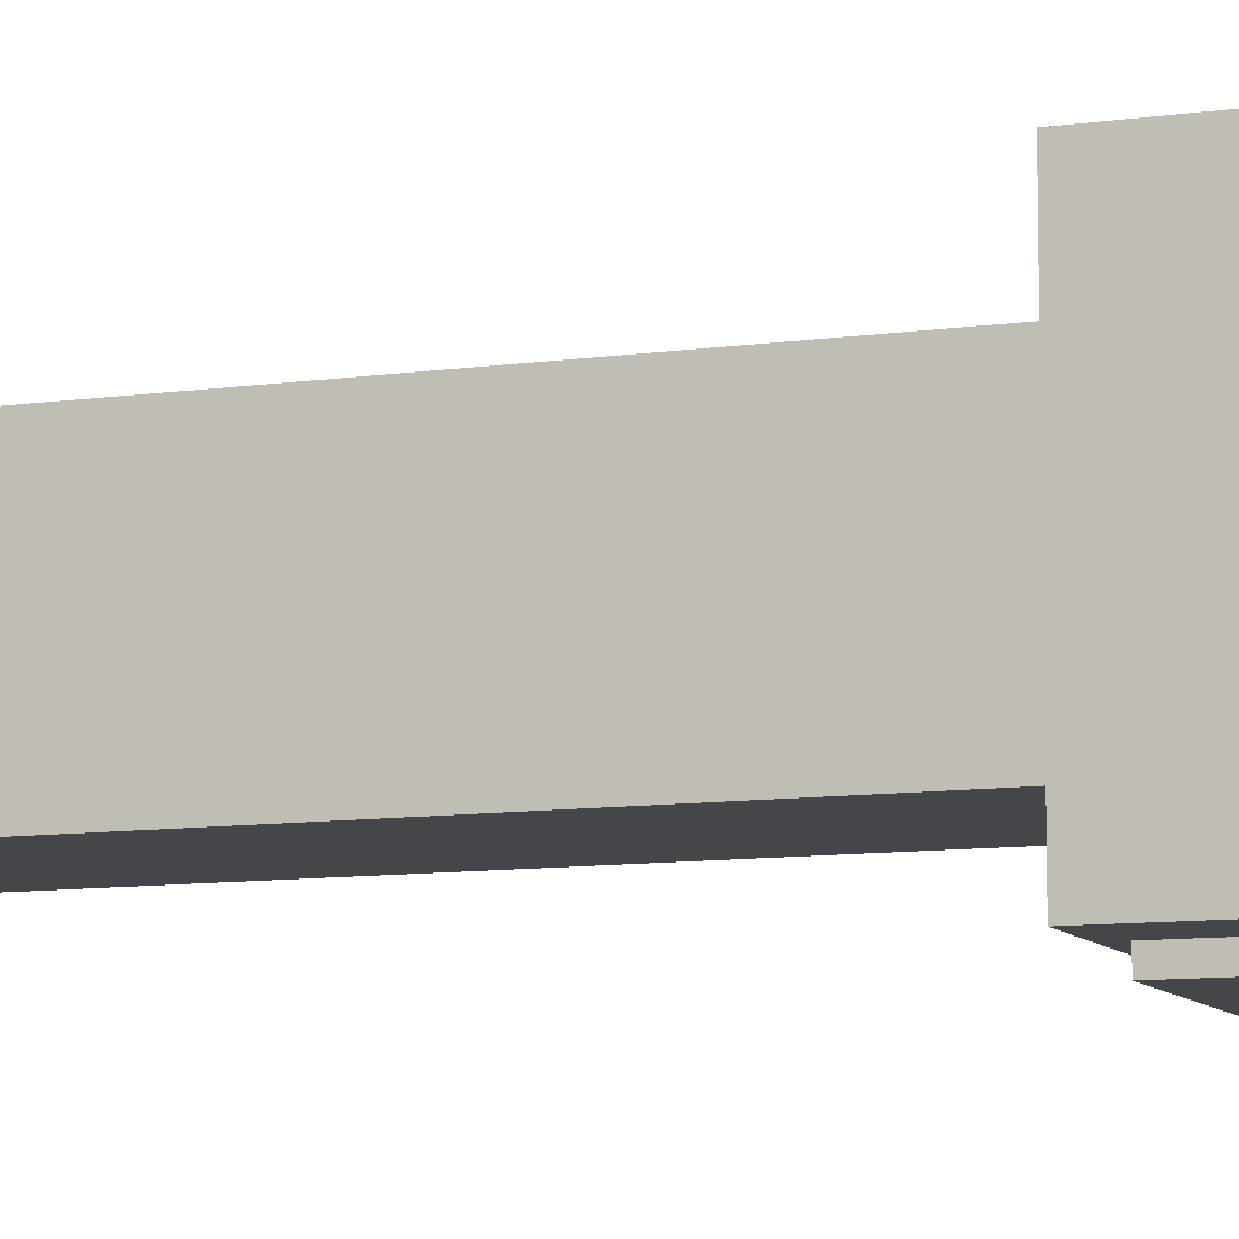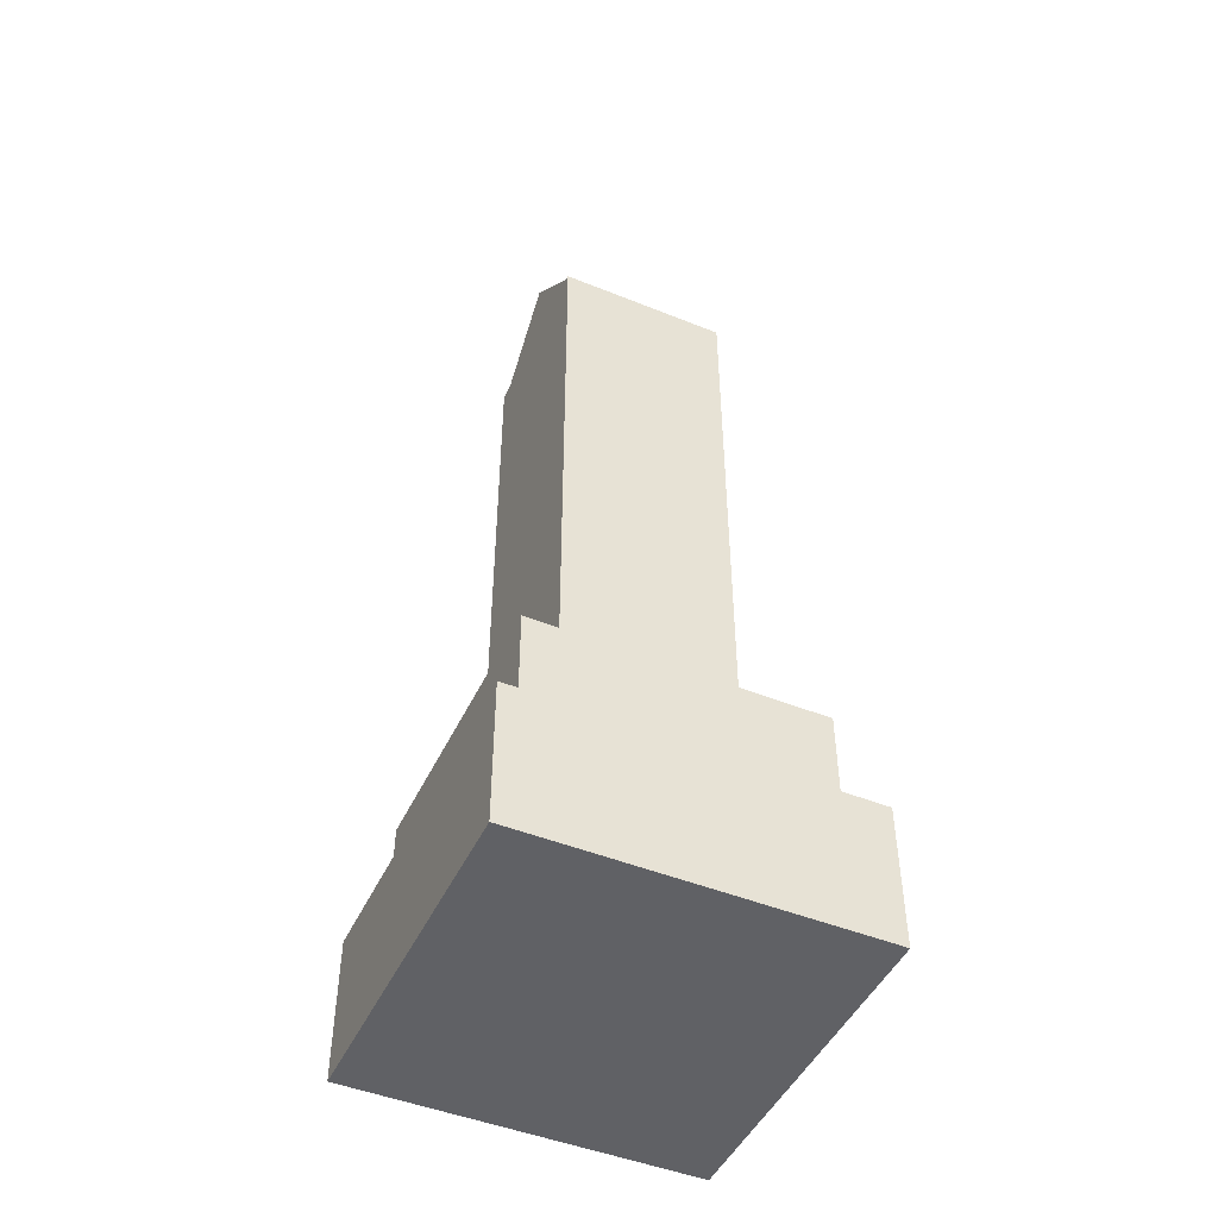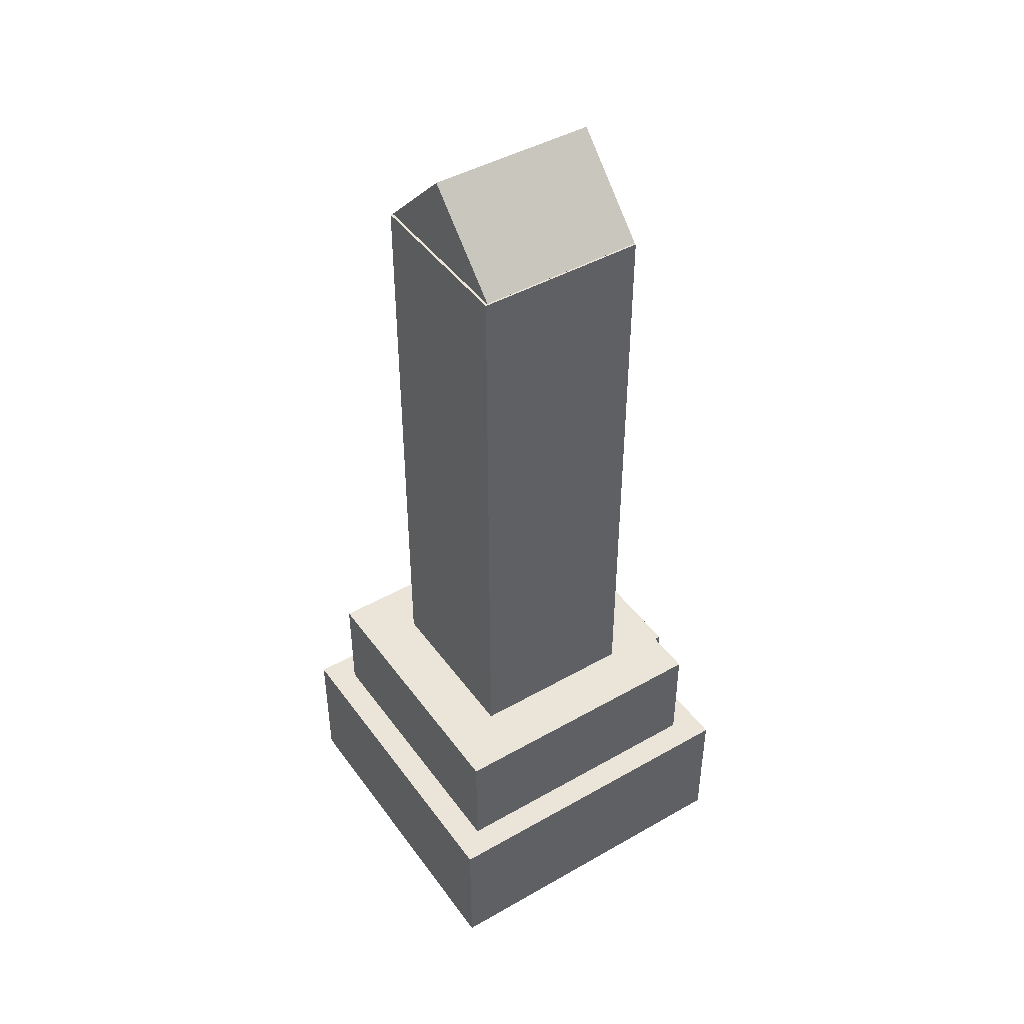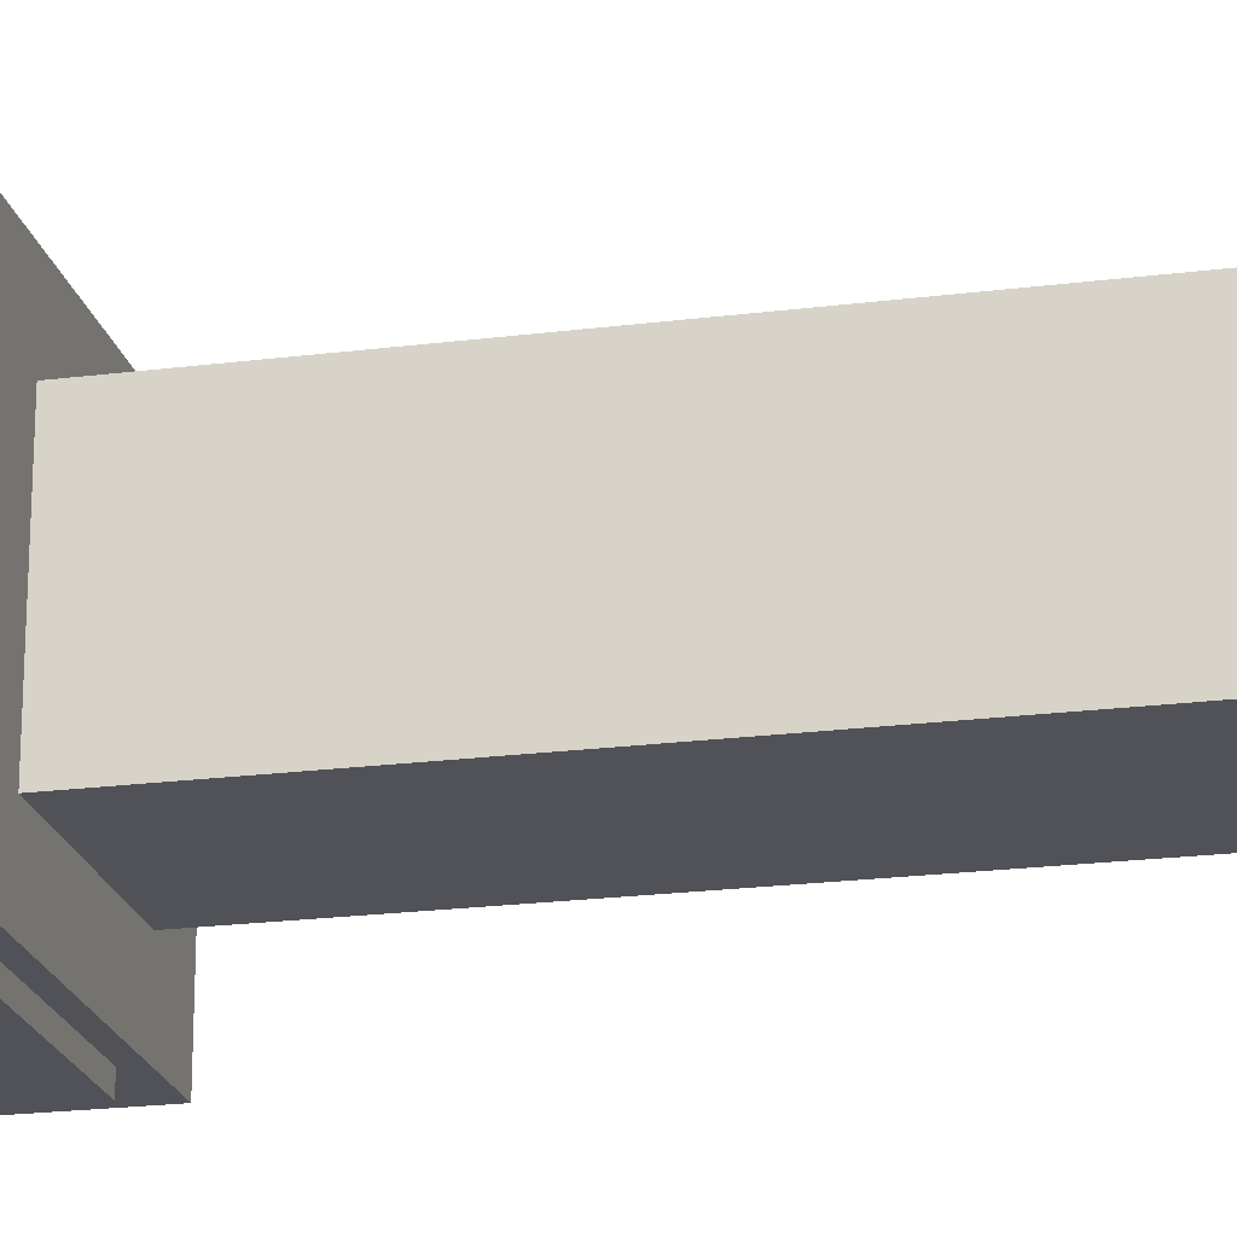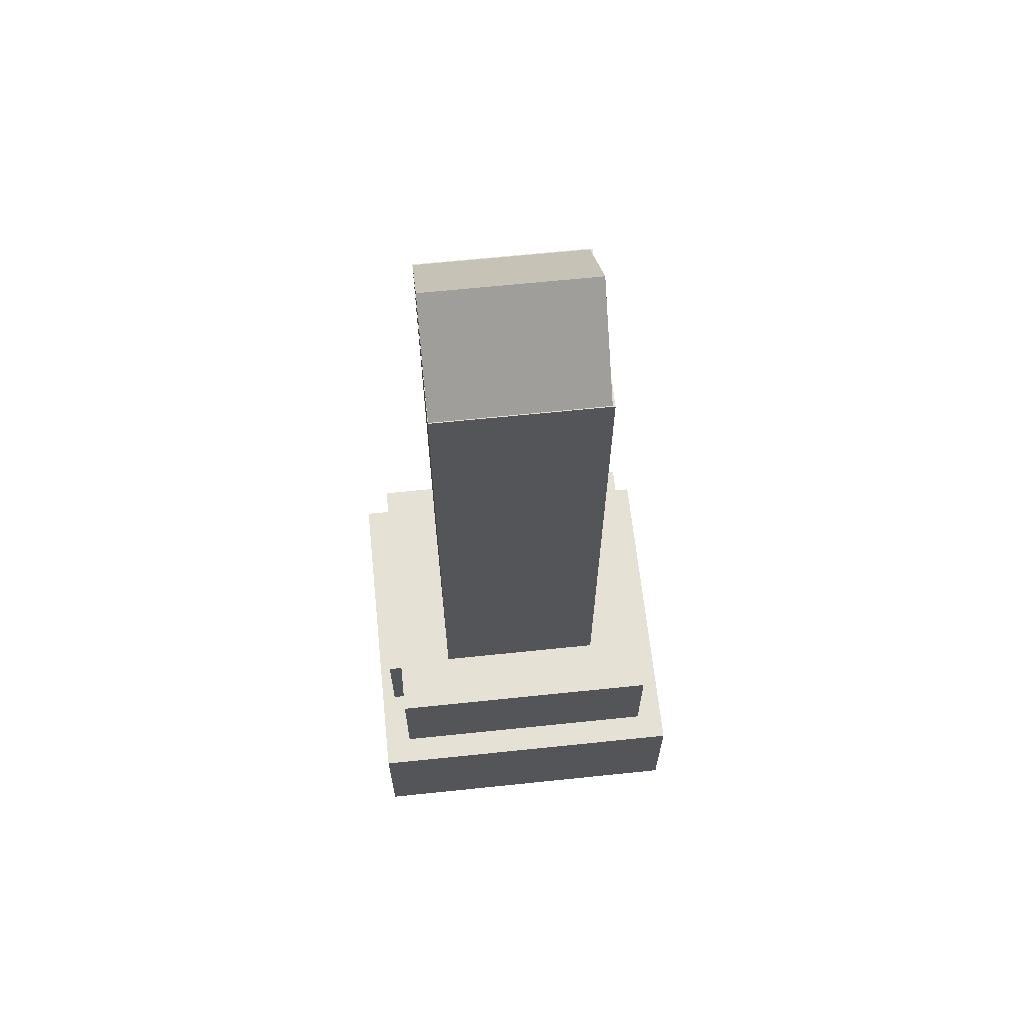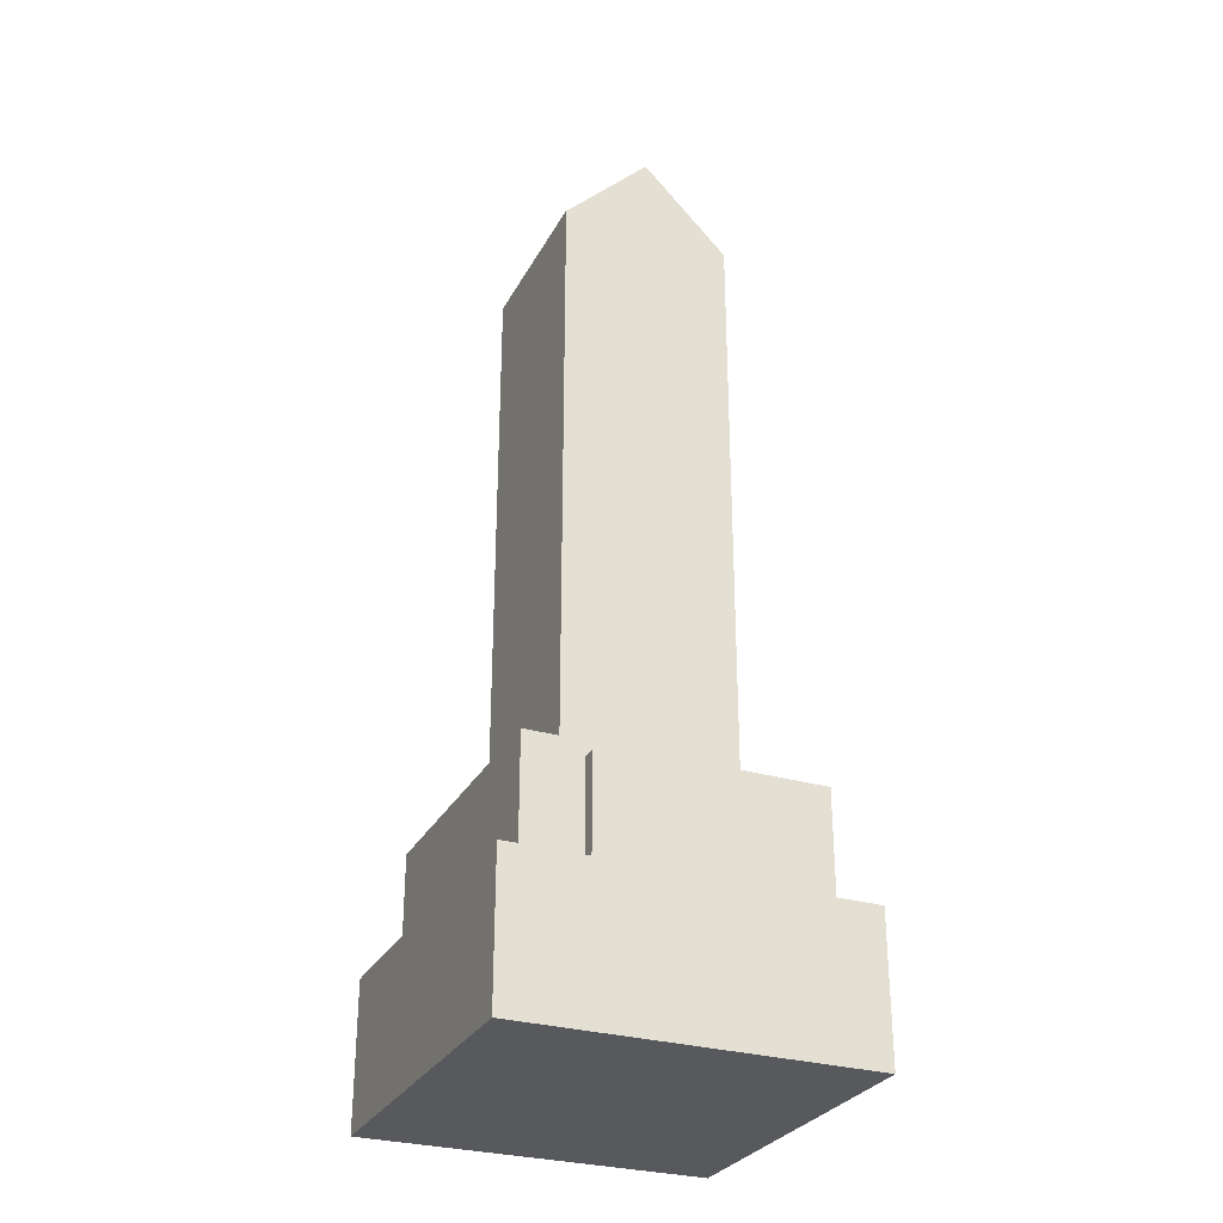
<metadata>
{"format":"obj","ext":"obj","renderer":"f3d","projection":"perspective","resolution":1024,"background":"white","views":[{"elev":-9.4,"azim":-69.0,"up":"+Z"},{"elev":-47.5,"azim":65.5,"up":"+Y"},{"elev":44.8,"azim":56.5,"up":"+Y"},{"elev":-21.5,"azim":102.7,"up":"+Z"},{"elev":64.7,"azim":-96.0,"up":"+Y"},{"elev":-29.3,"azim":156.4,"up":"+Y"}]}
</metadata>
<code>
o cube
v 0.875 0.3125 0.875
v 0.875 0.3125 0.125
v 0.875 0 0.875
v 0.875 0 0.125
v 0.125 0.3125 0.125
v 0.125 0.3125 0.875
v 0.125 0 0.125
v 0.125 0 0.875
f 1 3 2
f 3 4 2
f 5 7 6
f 7 8 6
f 5 6 2
f 6 1 2
f 8 7 3
f 7 4 3
f 6 8 1
f 8 3 1
f 2 4 5
f 4 7 5
o cube
v 0.6875 1.875 0.6875
v 0.6875 1.875 0.3125
v 0.6875 1.25 0.6875
v 0.6875 1.25 0.3125
v 0.3125 1.875 0.3125
v 0.3125 1.875 0.6875
v 0.3125 1.25 0.3125
v 0.3125 1.25 0.6875
f 9 11 10
f 11 12 10
f 13 15 14
f 15 16 14
f 13 14 10
f 14 9 10
f 14 16 9
f 16 11 9
f 10 12 13
f 12 15 13
o cube
v 0.8125 0.5625 0.8125
v 0.8125 0.5625 0.1875
v 0.8125 0.3125 0.8125
v 0.8125 0.3125 0.1875
v 0.1875 0.5625 0.1875
v 0.1875 0.5625 0.8125
v 0.1875 0.3125 0.1875
v 0.1875 0.3125 0.8125
f 17 19 18
f 19 20 18
f 21 23 22
f 23 24 22
f 21 22 18
f 22 17 18
f 22 24 17
f 24 19 17
f 18 20 21
f 20 23 21
o cube
v 0.685 1.876 0.6819
v 0.685 1.876 0.3131
v 0.4994 1.691 0.6819
v 0.4994 1.691 0.3131
v 0.4994 2.062 0.3131
v 0.4994 2.062 0.6819
v 0.3138 1.876 0.3131
v 0.3138 1.876 0.6819
f 25 27 26
f 27 28 26
f 29 31 30
f 31 32 30
f 29 30 26
f 30 25 26
f 32 31 27
f 31 28 27
f 30 32 25
f 32 27 25
f 26 28 29
f 28 31 29
o cube
v 0.6875 0.5312 0.1875
v 0.6875 0.5312 0.1562
v 0.6875 0.3125 0.1875
v 0.6875 0.3125 0.1562
v 0.3125 0.5312 0.1562
v 0.3125 0.5312 0.1875
v 0.3125 0.3125 0.1562
v 0.3125 0.3125 0.1875
f 33 35 34
f 35 36 34
f 37 39 38
f 39 40 38
f 37 38 34
f 38 33 34
f 34 36 37
f 36 39 37
o cube
v 0.6875 1.25 0.6875
v 0.6875 1.25 0.3125
v 0.6875 0.5625 0.6875
v 0.6875 0.5625 0.3125
v 0.3125 1.25 0.3125
v 0.3125 1.25 0.6875
v 0.3125 0.5625 0.3125
v 0.3125 0.5625 0.6875
f 41 43 42
f 43 44 42
f 45 47 46
f 47 48 46
f 46 48 41
f 48 43 41
f 42 44 45
f 44 47 45

</code>
